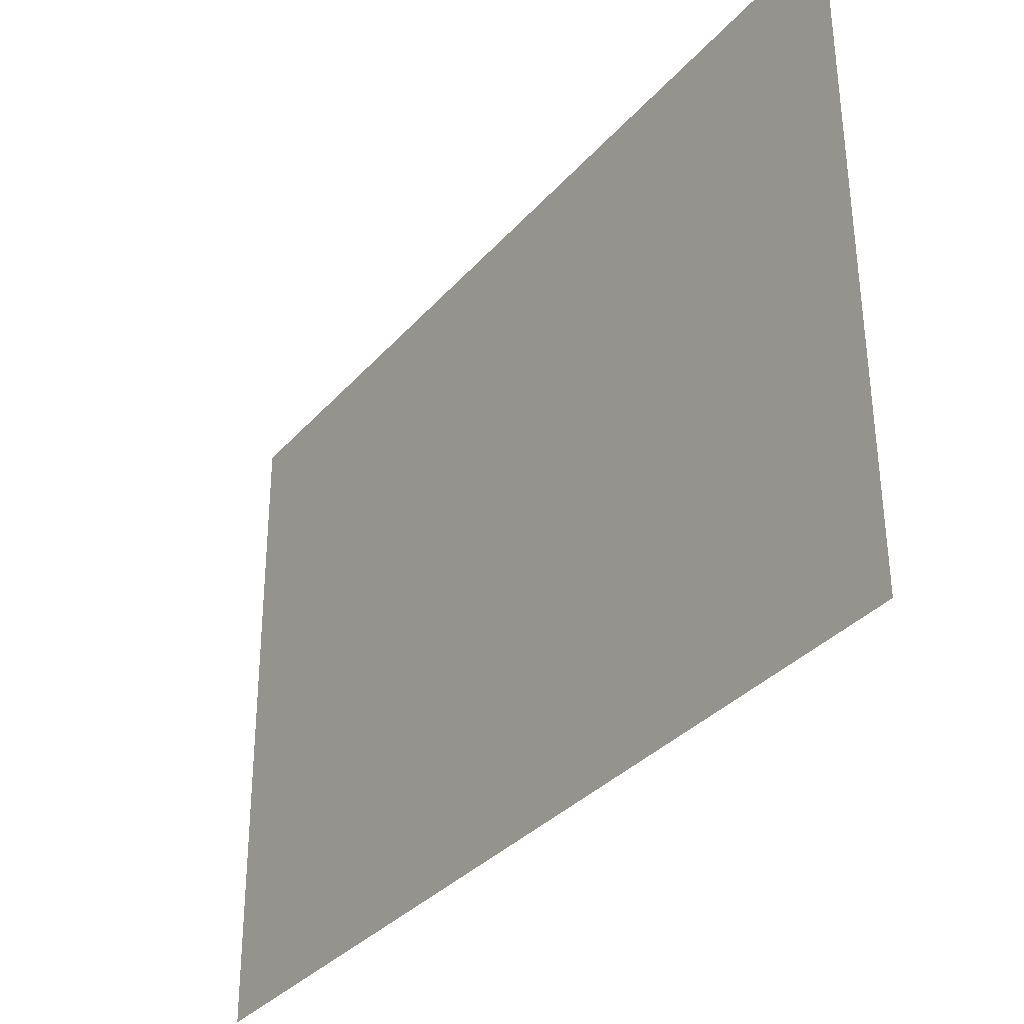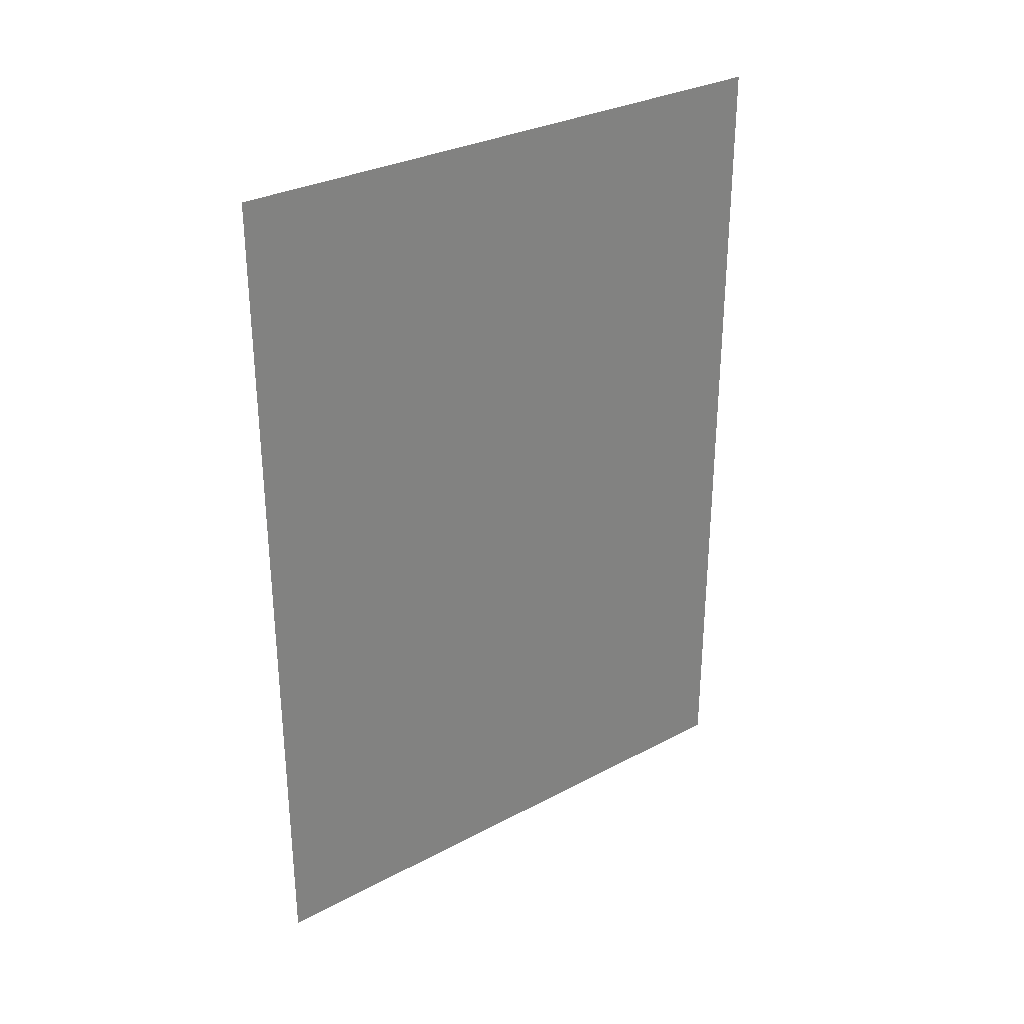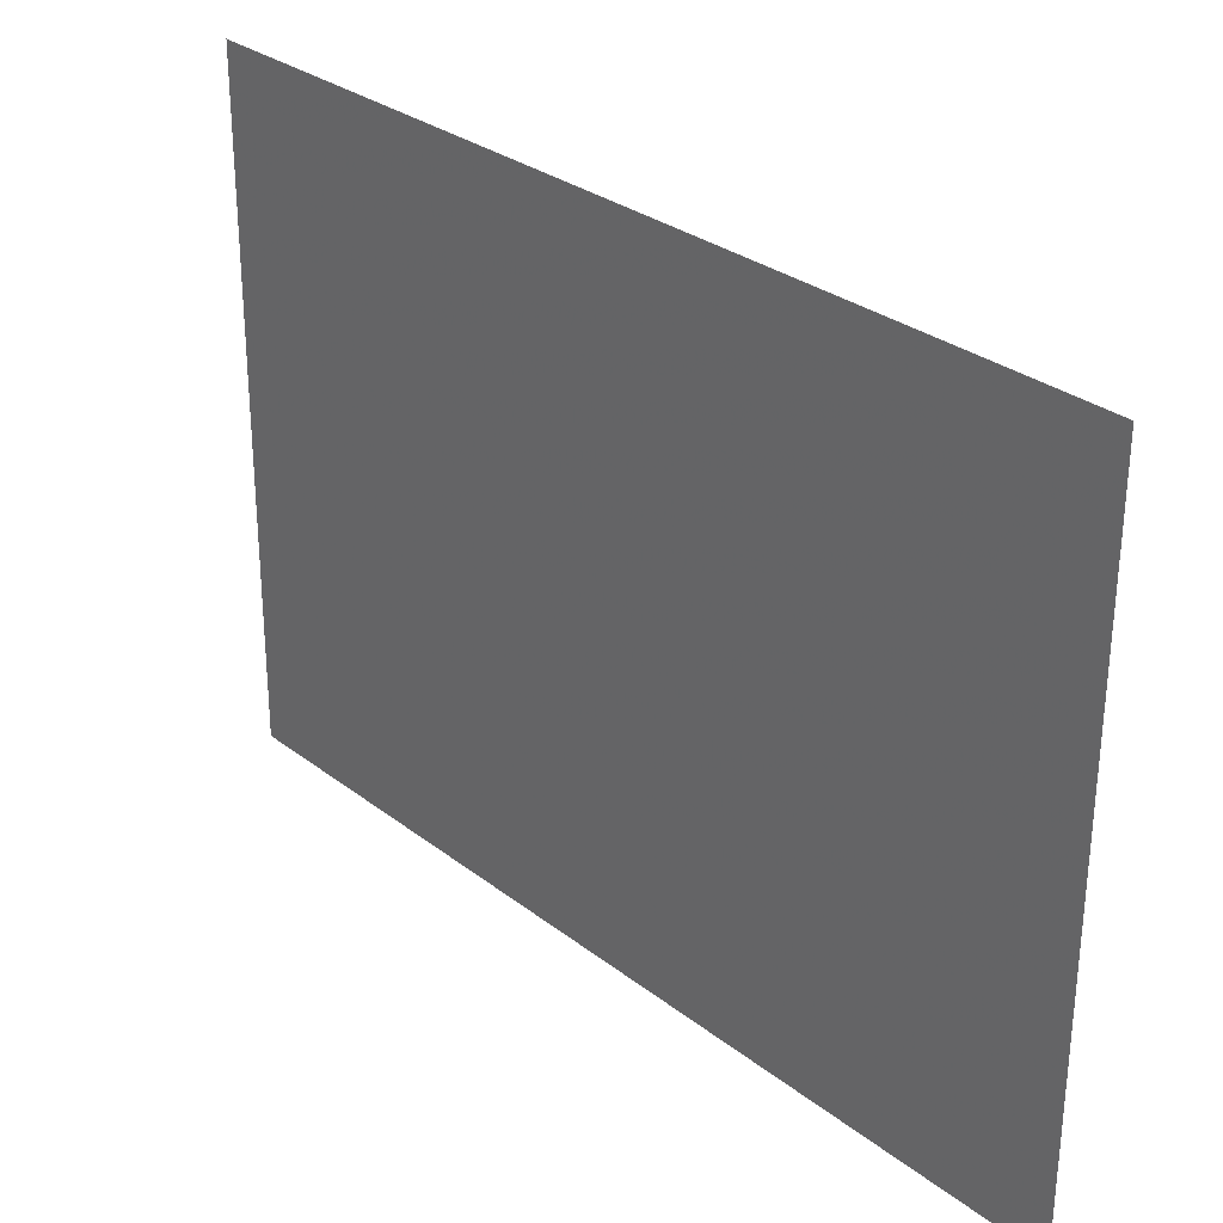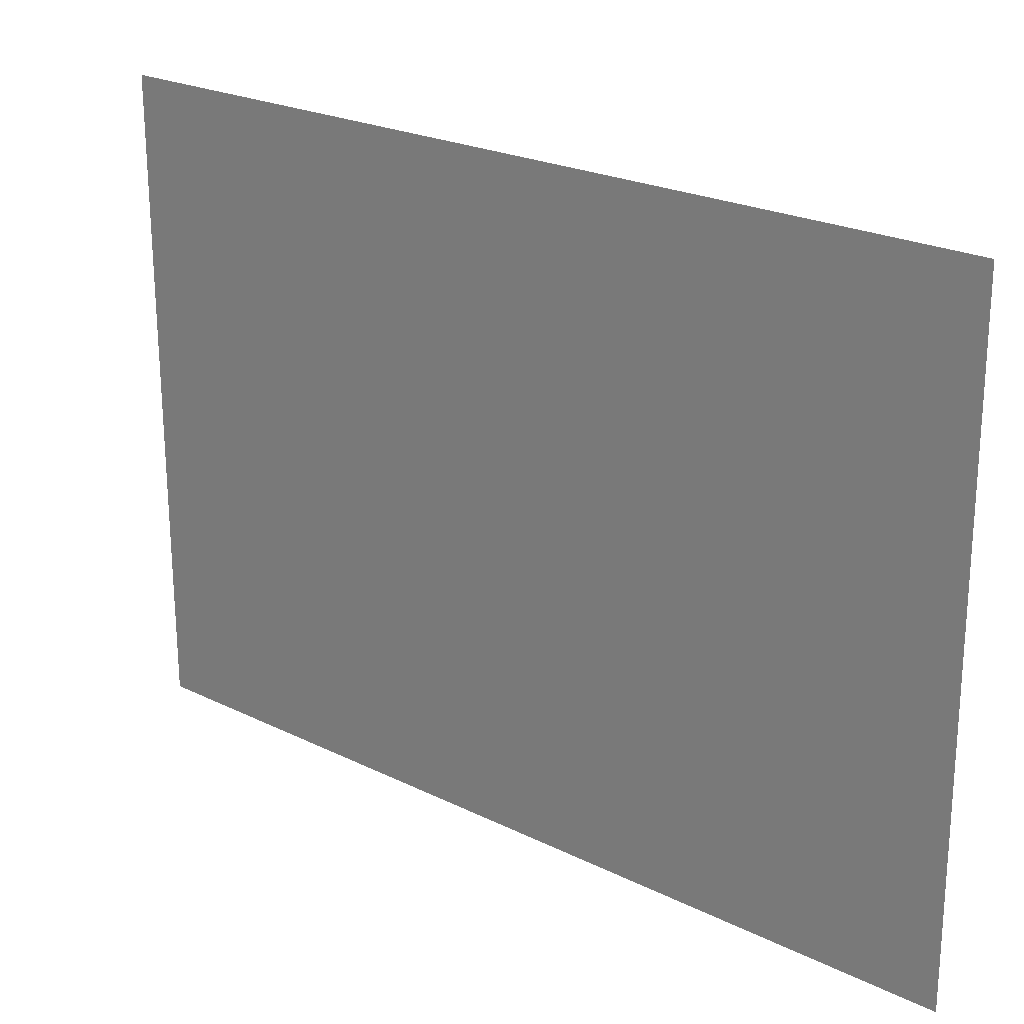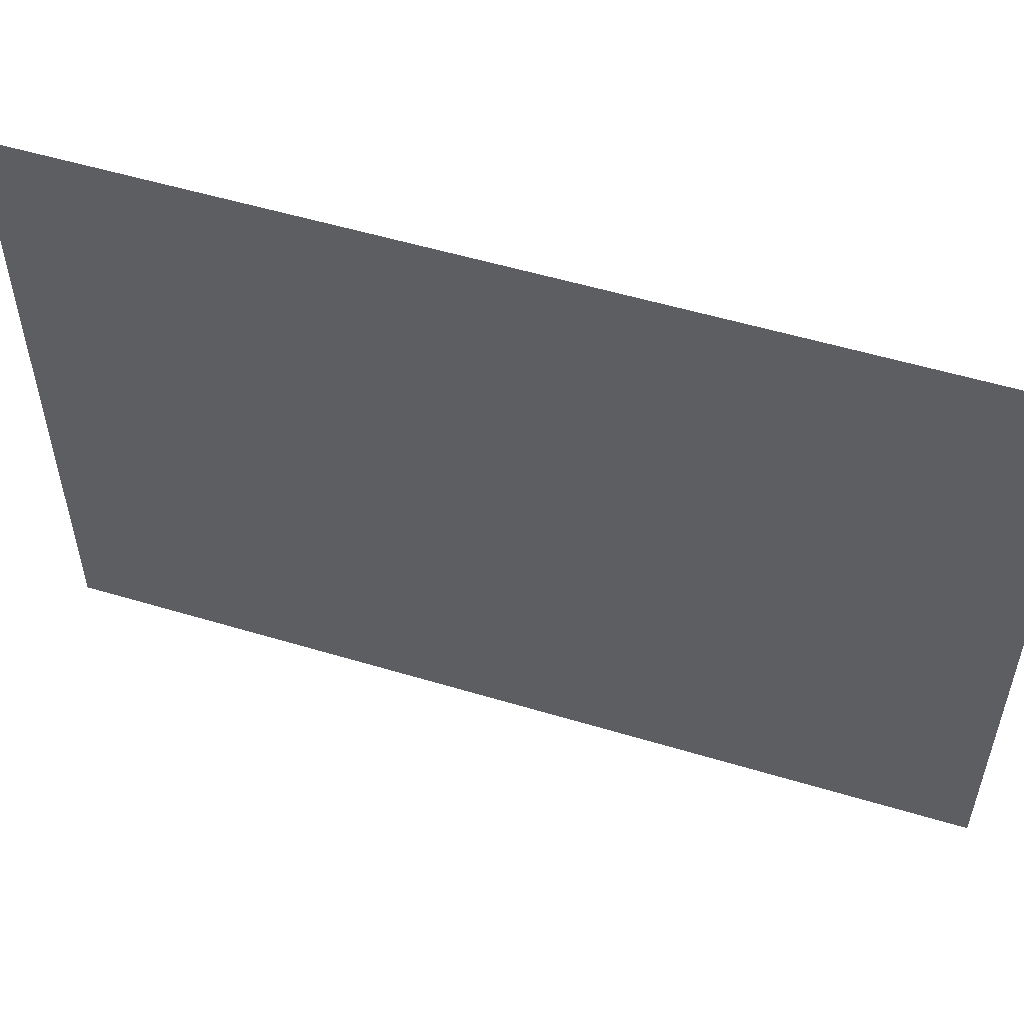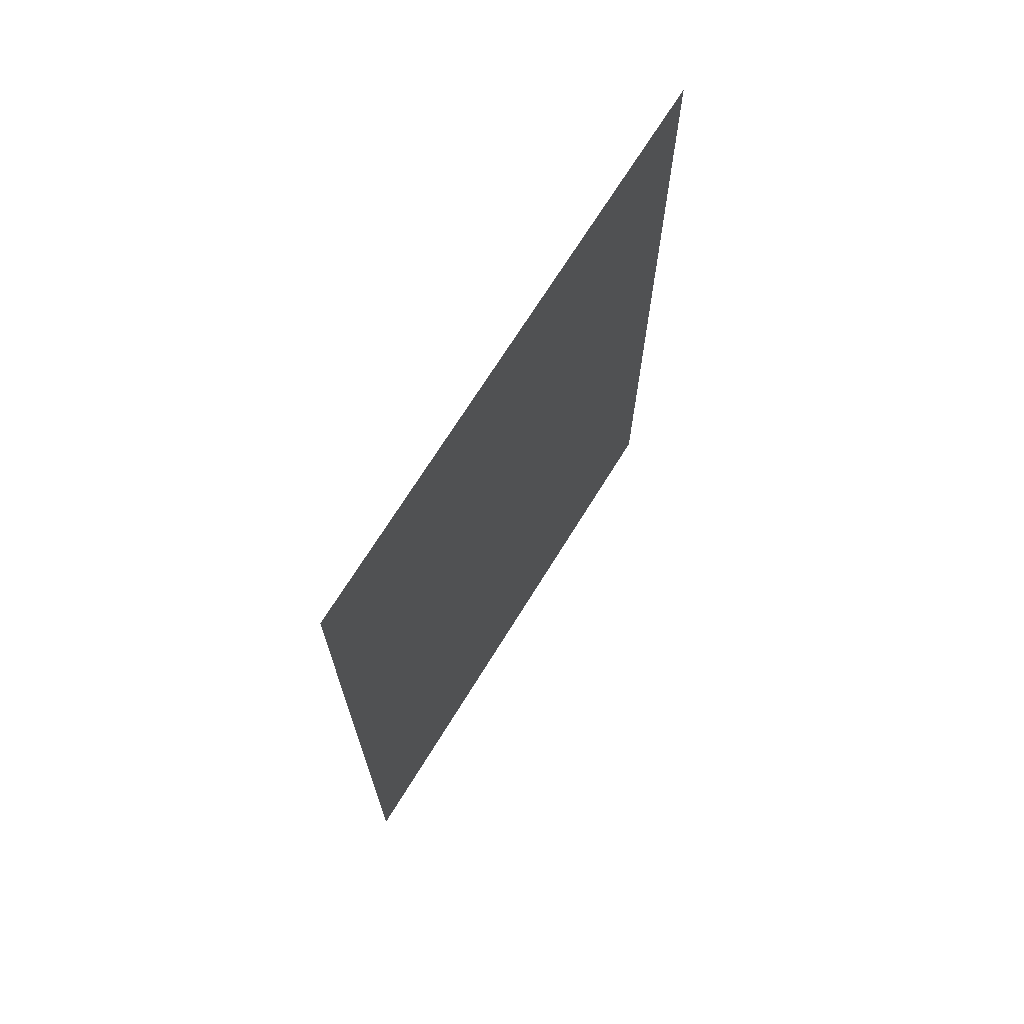
<metadata>
{"format":"obj","ext":"obj","renderer":"f3d","projection":"perspective","resolution":1024,"background":"white","views":[{"elev":-33.9,"azim":145.5,"up":"+Y"},{"elev":30.5,"azim":52.4,"up":"+Z"},{"elev":29.8,"azim":-41.7,"up":"+Y"},{"elev":22.9,"azim":130.3,"up":"+Y"},{"elev":53.8,"azim":107.8,"up":"+Y"},{"elev":69.6,"azim":31.4,"up":"+Z"}]}
</metadata>
<code>
v 6.591 2.973 0
v 6.597 4.388 0
v 6.591 2.973 2
v 6.597 4.388 2
f 1 2 3
f 2 3 4

</code>
